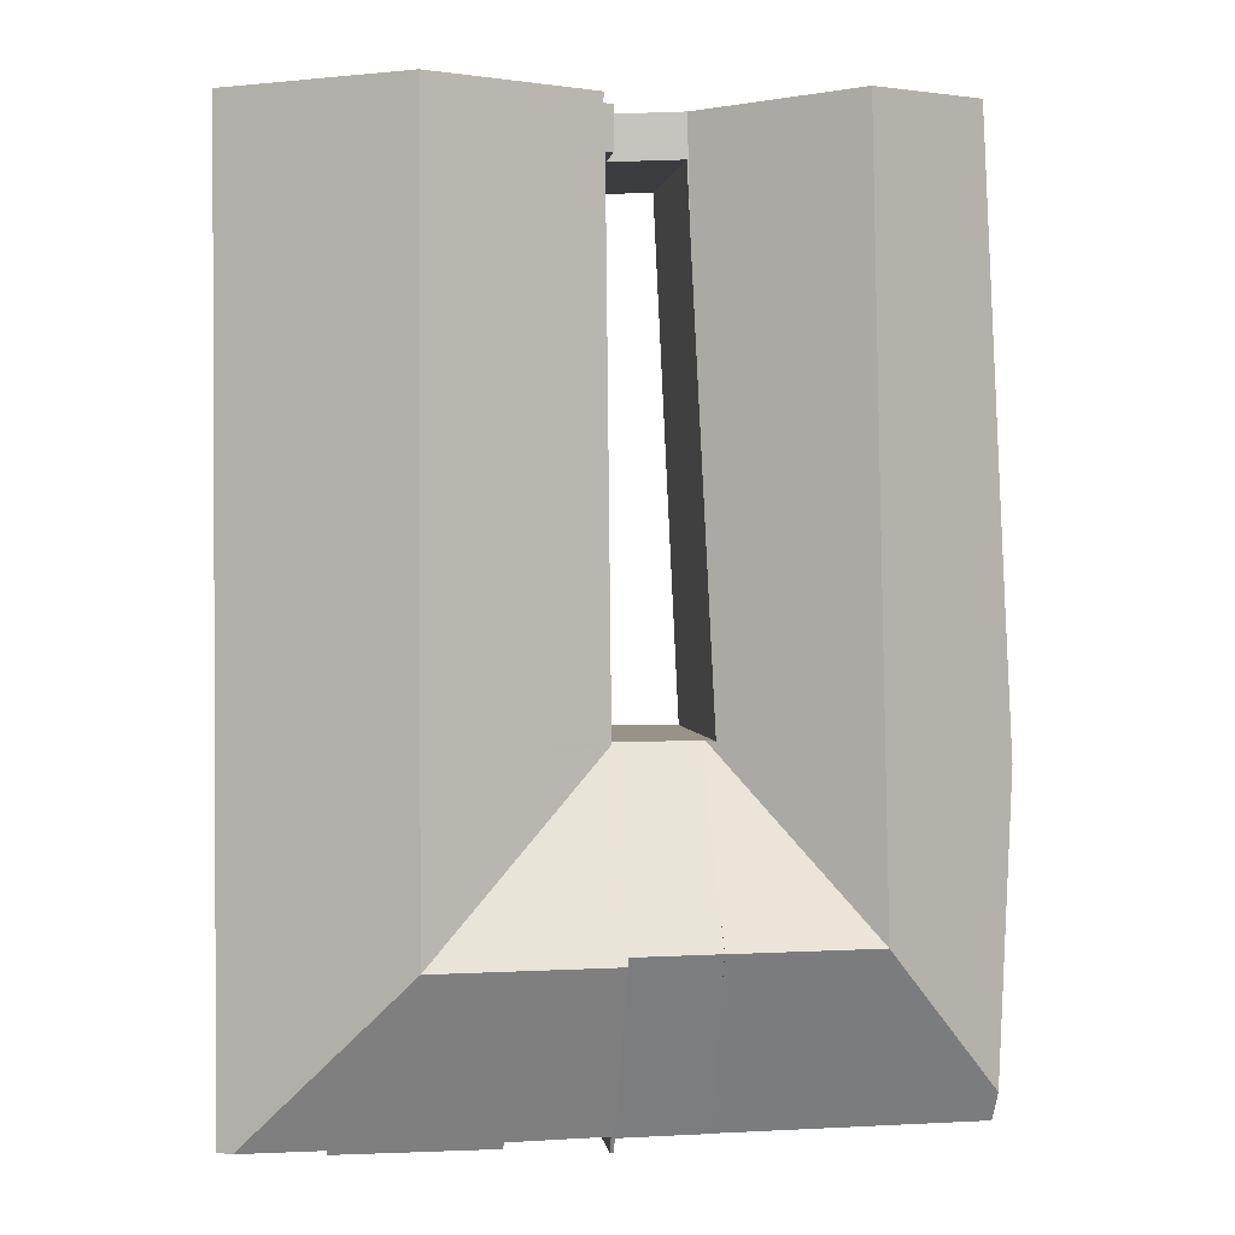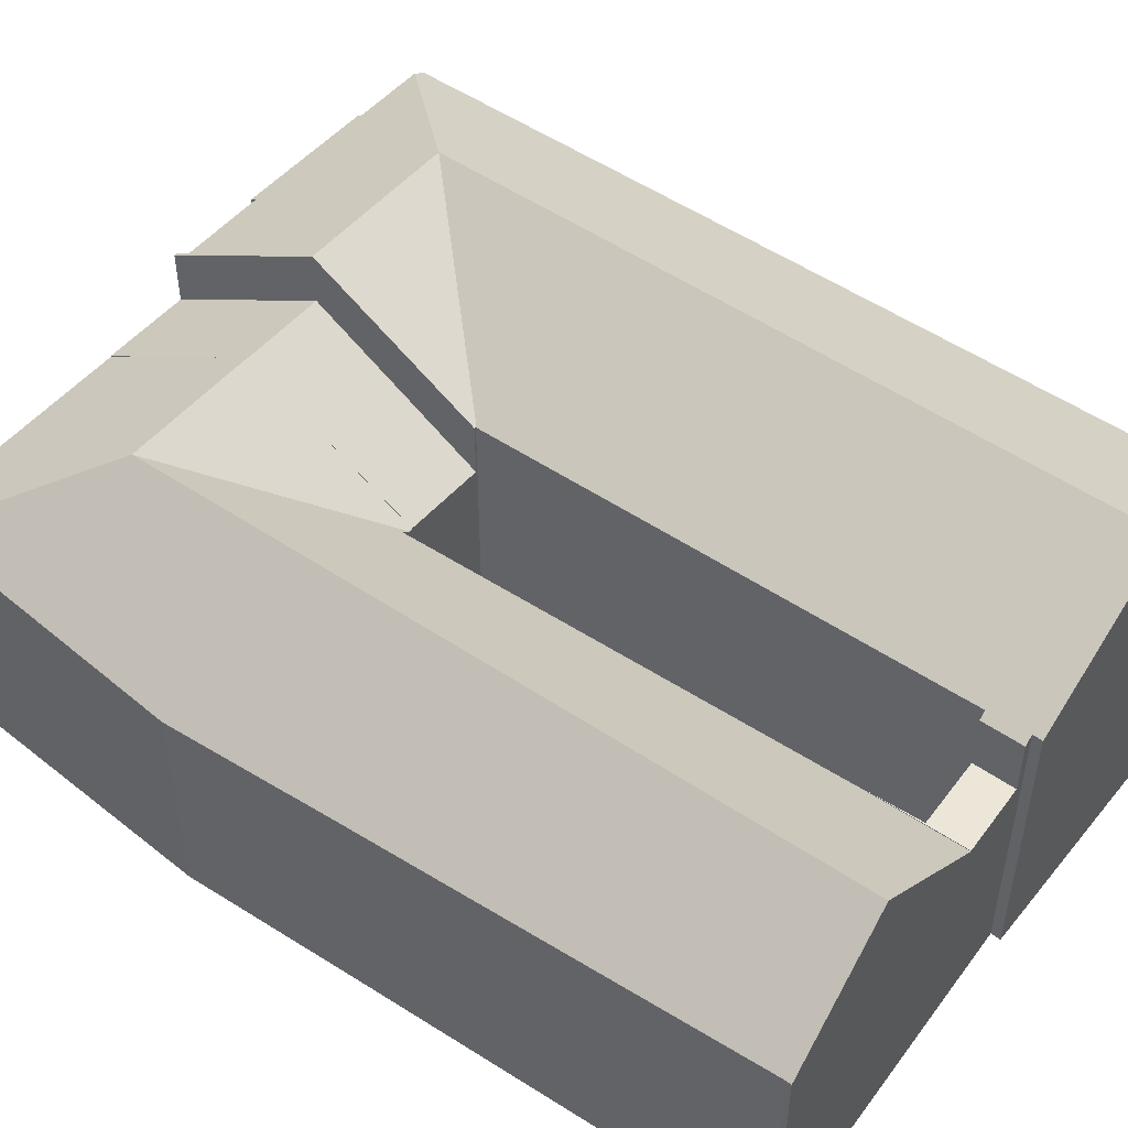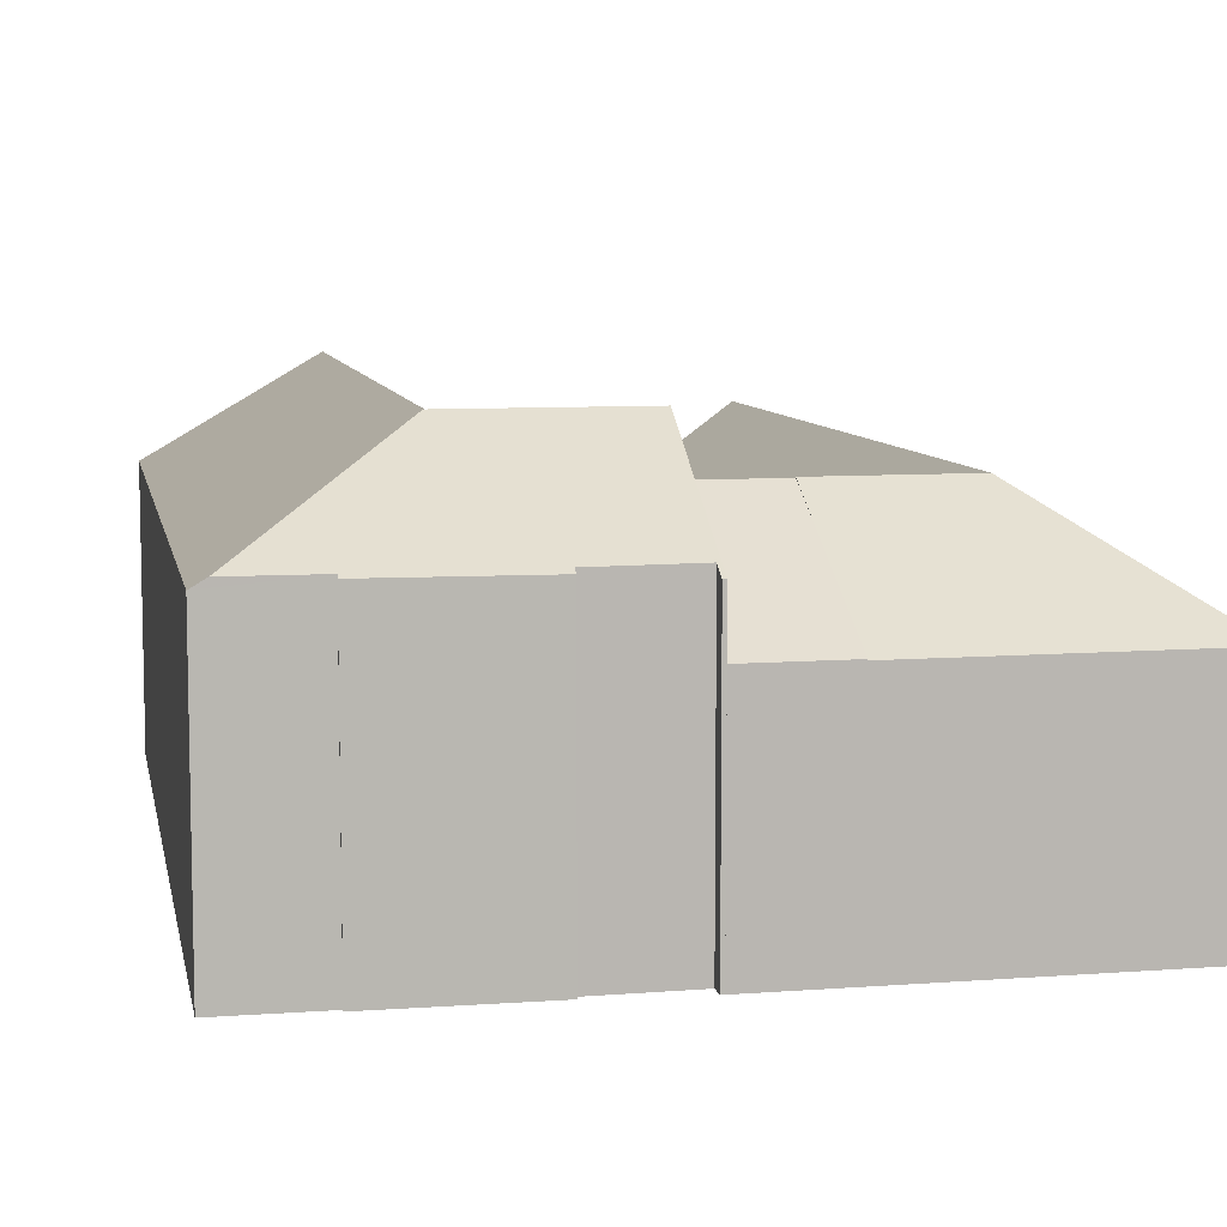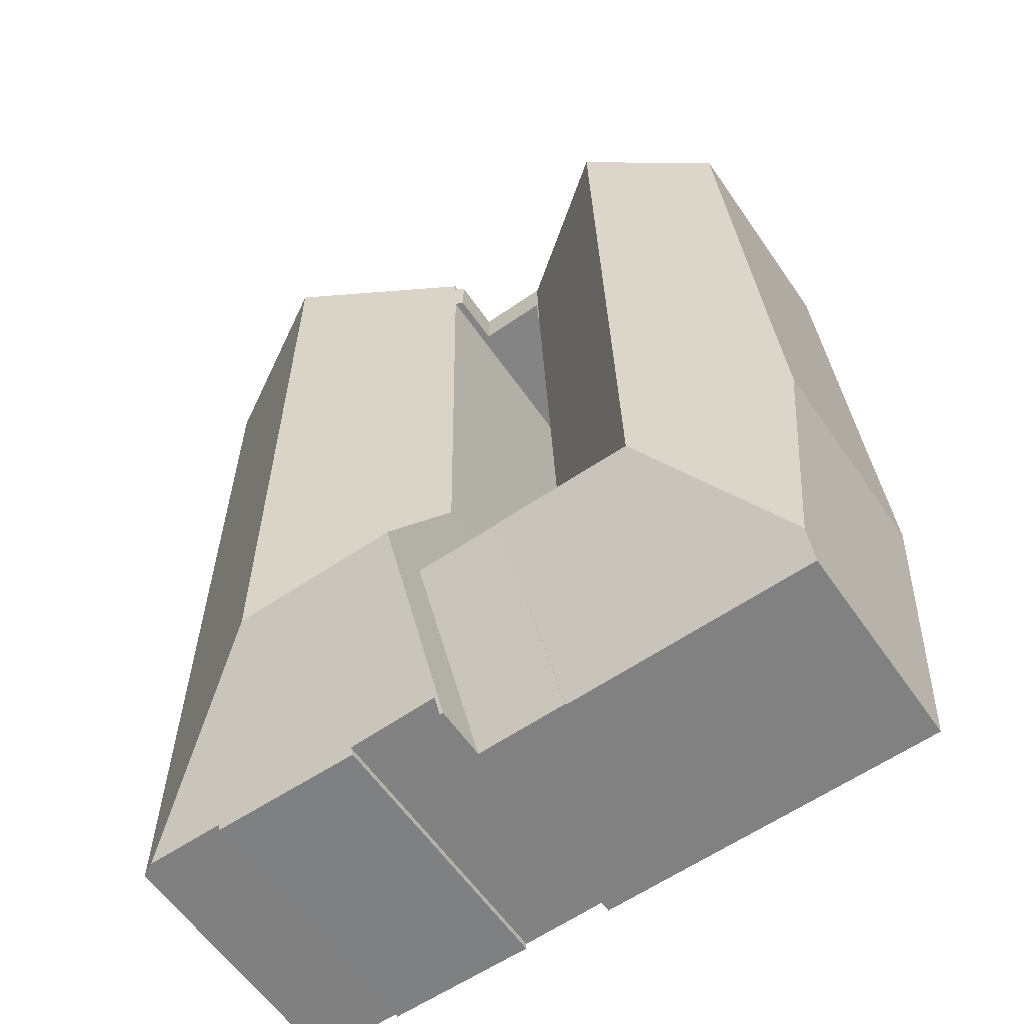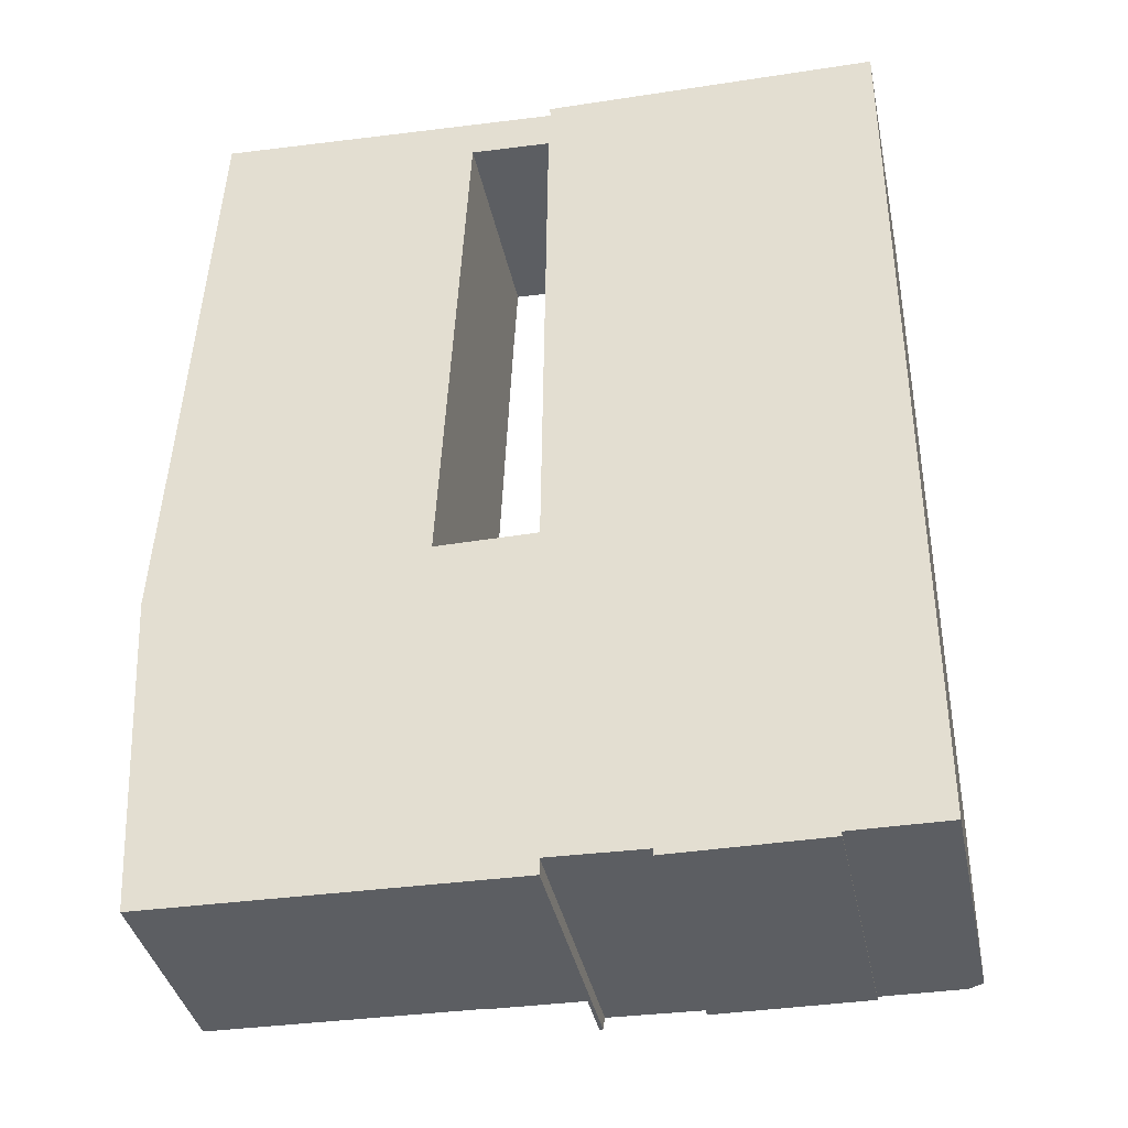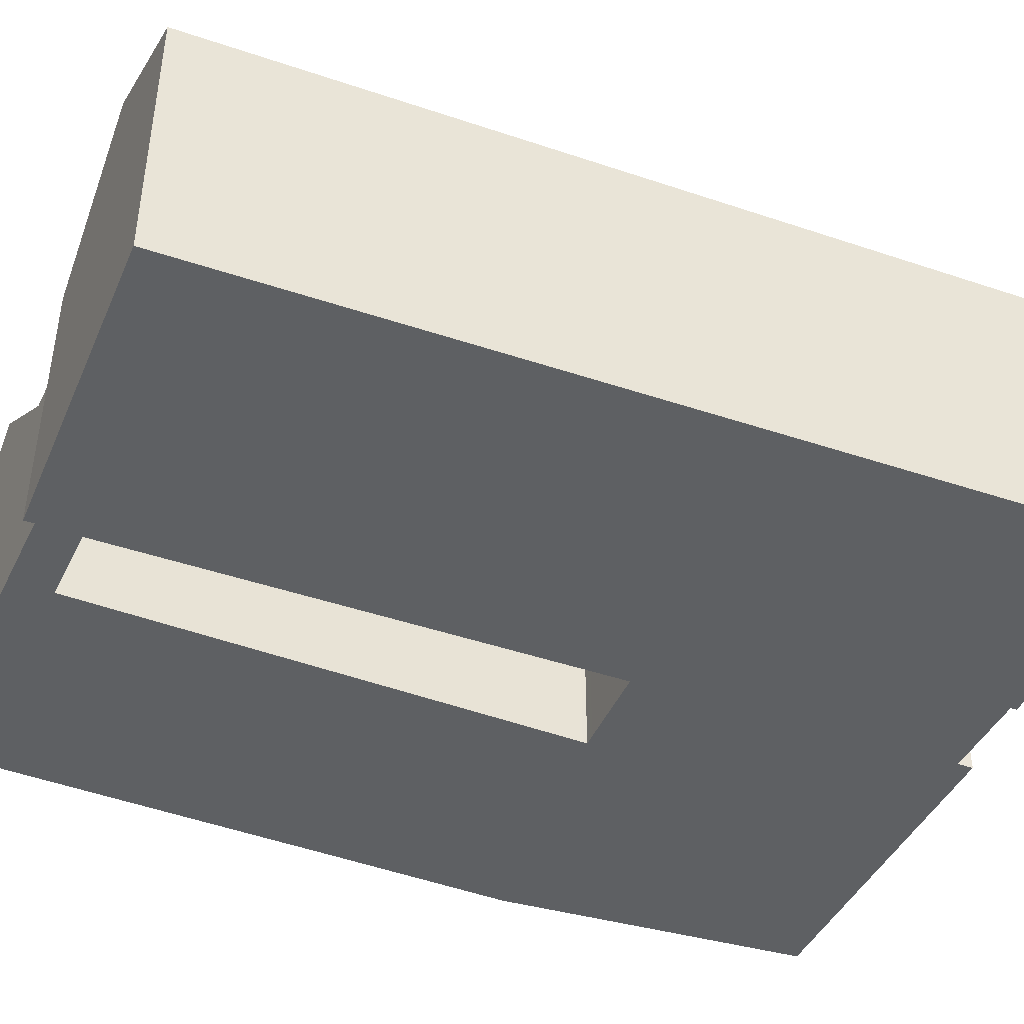
<metadata>
{"format":"obj","ext":"obj","renderer":"f3d","projection":"perspective","resolution":1024,"background":"white","views":[{"elev":1.4,"azim":172.8,"up":"+Z"},{"elev":48.7,"azim":-51.8,"up":"+Y"},{"elev":8.1,"azim":169.2,"up":"+Y"},{"elev":-59.8,"azim":-145.5,"up":"+Z"},{"elev":-38.1,"azim":11.6,"up":"+Z"},{"elev":-42.6,"azim":68.1,"up":"+Y"}]}
</metadata>
<code>
v  4.635 10.5 0.991
v  1.085 7.594 19.56
v  5.06 10.5 19.34
v  1.089 7.6 19.38
v  0.352 7.288 6.036
v  0.062 7.161 1.064
v  4.499 10.5 -4.911
v  0 7.134 4.368e-16
v  0.545 7.694 -9.664
v  8.947 7.349 0.769
v  9.224 7.147 0.77
v  8.955 7.346 0.923
v  9.694 7.061 15.94
v  9.767 7.061 19.09
v  9.261 9.208 -2.773
v  9.343 7.146 0.77
v  9.209 10.5 -4.986
v  9.158 9.208 -7.199
v  9.075 7.125 -10.78
v  0.599 7.14 -10.62
v  1.089 -1.187e-15 19.38
v  0.352 -3.696e-16 6.036
v  0 0 0
v  0.062 -6.515e-17 1.064
v  1.085 -1.198e-15 19.56
v  0.599 6.501e-16 -10.62
v  0.545 5.917e-16 -9.664
v  9.767 -1.169e-15 19.09
v  5.06 -1.184e-15 19.34
v  8.947 -4.709e-17 0.769
v  9.343 -4.715e-17 0.77
v  9.224 -4.715e-17 0.77
v  9.694 -9.76e-16 15.94
v  8.955 -5.652e-17 0.923
v  9.261 1.698e-16 -2.773
v  9.075 6.6e-16 -10.78
v  9.158 4.408e-16 -7.199
v  9.209 3.053e-16 -4.986
v  17.81 12.18 -5.123
v  12.21 8.945 0.781
v  12.21 8.93 0.807
v  14.28 10.13 19.25
v  12.46 9.077 18.94
v  12.45 9.07 19.27
v  12.15 8.895 17.58
v  12.15 8.895 18.96
v  17.81 12.18 19.21
v  12.41 9.045 17.57
v  17.81 12.18 0.781
v  12.21 8.931 0.871
v  23.36 8.953 19.14
v  23.37 8.953 0.693
v  23.37 8.953 -10.52
v  22.91 9.222 -10.52
v  20.29 9.213 -10.49
v  15.33 9.103 -10.61
v  15.32 9.22 -10.4
v  20.3 9.133 -10.64
v  12.16 8.95 -10.84
v  12.15 12.18 -5.033
v  12.27 8.95 -10.84
v  12.27 9.241 -10.31
v  14.28 9.227 -10.37
v  12.15 8.945 0.781
v  12.15 -4.782e-17 0.781
v  12.21 -4.782e-17 0.781
v  12.46 -1.16e-15 18.94
v  12.15 -1.161e-15 18.96
v  12.45 -1.18e-15 19.27
v  23.36 -1.172e-15 19.14
v  14.28 -1.179e-15 19.25
v  17.81 -1.176e-15 19.21
v  12.41 -1.076e-15 17.57
v  12.21 -4.941e-17 0.807
v  12.21 -5.333e-17 0.871
v  12.15 -1.076e-15 17.58
v  15.32 6.369e-16 -10.4
v  15.33 6.499e-16 -10.61
v  12.15 3.082e-16 -5.033
v  12.16 6.636e-16 -10.84
v  20.29 6.426e-16 -10.49
v  23.37 6.443e-16 -10.52
v  22.91 6.441e-16 -10.52
v  20.3 6.514e-16 -10.64
v  12.27 6.316e-16 -10.31
v  14.28 6.351e-16 -10.37
v  12.27 6.637e-16 -10.84
v  23.37 -4.243e-17 0.693
v  12.16 7.153 -10.84
v  9.209 10.47 -4.986
v  12.15 10.47 -5.033
v  9.075 7.158 -10.78
v  12.15 7.147 0.781
v  9.343 7.179 0.77
v  9.767 7.087 19.09
v  9.78 7.088 17.69
v  9.694 7.088 15.94
v  12.15 7.088 17.58
v  12.05 7.087 18.96
v  12.15 7.087 18.96
v  12.05 -1.161e-15 18.96
v  9.78 -1.083e-15 17.69
g defaultobject
f 1 2 3
f 2 1 4
f 4 1 5
f 5 1 6
f 6 1 7
f 6 7 8
f 8 7 9
f 1 10 7
f 11 7 10
f 12 10 1
f 13 12 1
f 3 13 1
f 14 13 3
f 15 11 16
f 11 15 7
f 7 15 17
f 18 7 17
f 7 18 19
f 7 19 20
f 7 20 9
f 5 21 4
f 21 5 22
f 22 5 6
f 22 6 8
f 22 8 23
f 22 23 24
f 21 2 4
f 2 21 25
f 20 8 9
f 8 20 26
f 8 26 23
f 23 26 27
f 2 14 3
f 14 2 25
f 14 25 28
f 28 25 29
f 30 11 10
f 11 30 16
f 16 30 31
f 31 30 32
f 28 13 14
f 13 28 33
f 33 12 13
f 12 33 34
f 12 34 10
f 10 34 30
f 31 15 16
f 15 31 17
f 17 31 18
f 18 31 19
f 19 31 35
f 19 35 36
f 36 35 37
f 37 35 38
f 19 26 20
f 26 19 36
f 37 26 36
f 26 37 27
f 27 37 23
f 23 37 38
f 23 38 35
f 23 35 31
f 23 31 30
f 23 30 24
f 30 31 32
f 24 30 34
f 24 34 33
f 24 33 22
f 22 33 21
f 21 33 28
f 21 28 29
f 21 29 25
f 39 40 41
f 42 43 44
f 43 45 46
f 45 43 42
f 45 42 47
f 45 47 48
f 48 47 49
f 48 49 50
f 50 49 41
f 41 49 39
f 51 49 47
f 49 51 52
f 49 52 39
f 39 52 53
f 39 53 54
f 55 39 54
f 56 57 58
f 39 58 57
f 55 58 39
f 59 60 61
f 62 61 60
f 63 62 60
f 39 63 60
f 57 63 39
f 40 60 64
f 60 40 39
f 65 40 64
f 40 65 66
f 46 67 43
f 67 46 68
f 69 42 44
f 42 69 47
f 47 69 51
f 51 69 70
f 70 69 71
f 70 71 72
f 66 41 40
f 41 66 48
f 48 66 73
f 73 66 74
f 73 74 75
f 48 50 41
f 76 46 45
f 46 76 68
f 67 44 43
f 44 67 69
f 56 77 57
f 77 56 78
f 59 64 60
f 64 59 65
f 65 59 79
f 79 59 80
f 73 45 48
f 45 73 76
f 53 55 54
f 55 53 81
f 81 53 82
f 81 82 83
f 84 56 58
f 56 84 78
f 77 63 57
f 63 77 62
f 62 77 85
f 85 77 86
f 87 59 61
f 59 87 80
f 70 52 51
f 52 70 88
f 52 88 53
f 53 88 82
f 81 58 55
f 58 81 84
f 85 61 62
f 61 85 87
f 84 77 78
f 77 84 79
f 79 84 65
f 65 84 81
f 65 81 83
f 65 83 82
f 65 82 66
f 66 82 88
f 66 88 75
f 75 88 73
f 73 88 70
f 73 70 67
f 73 67 68
f 67 70 69
f 69 70 71
f 71 70 72
f 68 76 73
f 87 79 80
f 79 87 85
f 79 85 86
f 79 86 77
f 89 90 91
f 90 89 18
f 18 89 92
f 93 15 94
f 15 93 91
f 15 91 90
f 36 18 92
f 18 36 90
f 90 36 15
f 15 36 94
f 94 36 37
f 94 37 35
f 94 35 31
f 35 37 38
f 31 93 94
f 93 31 65
f 65 91 93
f 91 65 89
f 89 65 79
f 89 79 80
f 89 36 92
f 36 89 80
f 31 79 65
f 79 31 35
f 79 35 38
f 79 38 80
f 80 38 37
f 80 37 36
f 95 96 97
f 96 95 98
f 98 95 99
f 98 99 100
f 28 99 95
f 99 28 100
f 100 28 68
f 68 28 101
f 100 76 98
f 76 100 68
f 102 97 96
f 97 102 33
f 76 96 98
f 96 76 102
f 33 95 97
f 95 33 28
f 101 76 68
f 76 101 28
f 76 28 102
f 102 28 33

</code>
